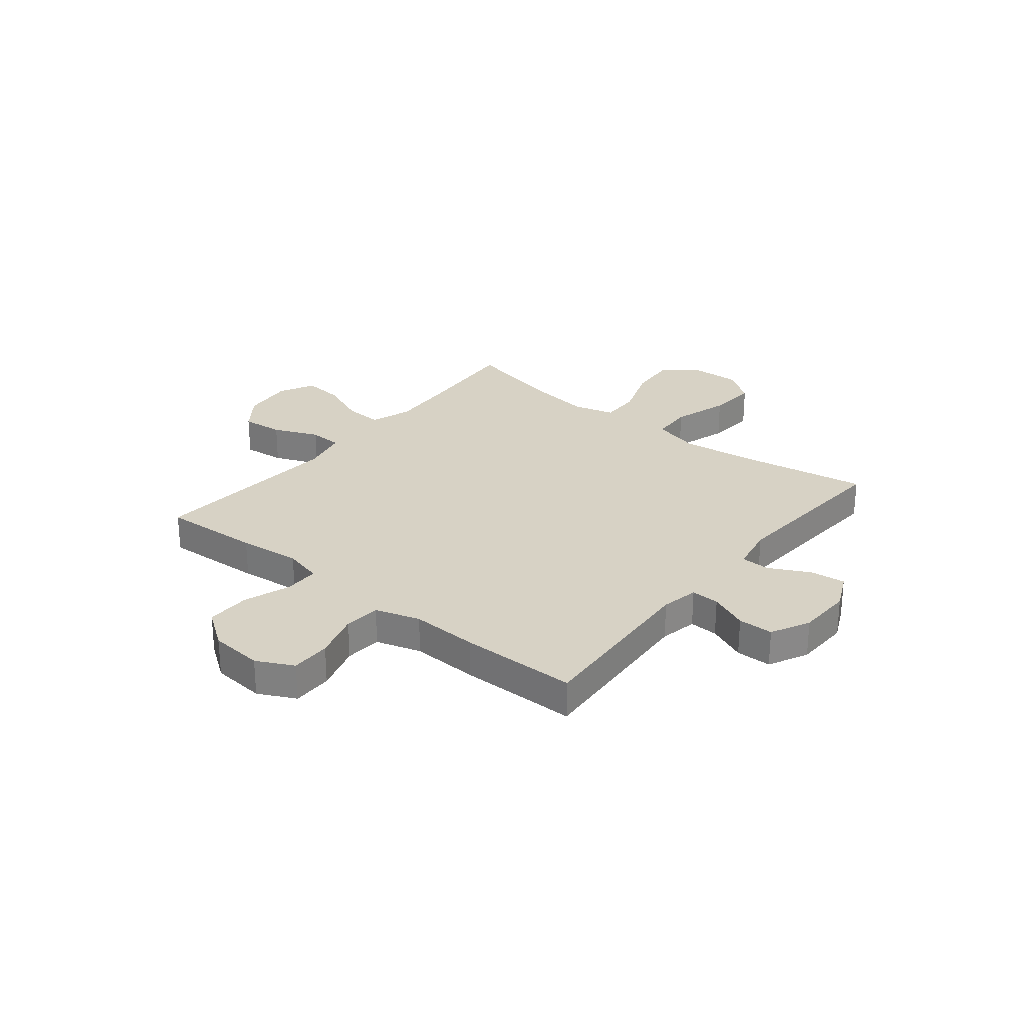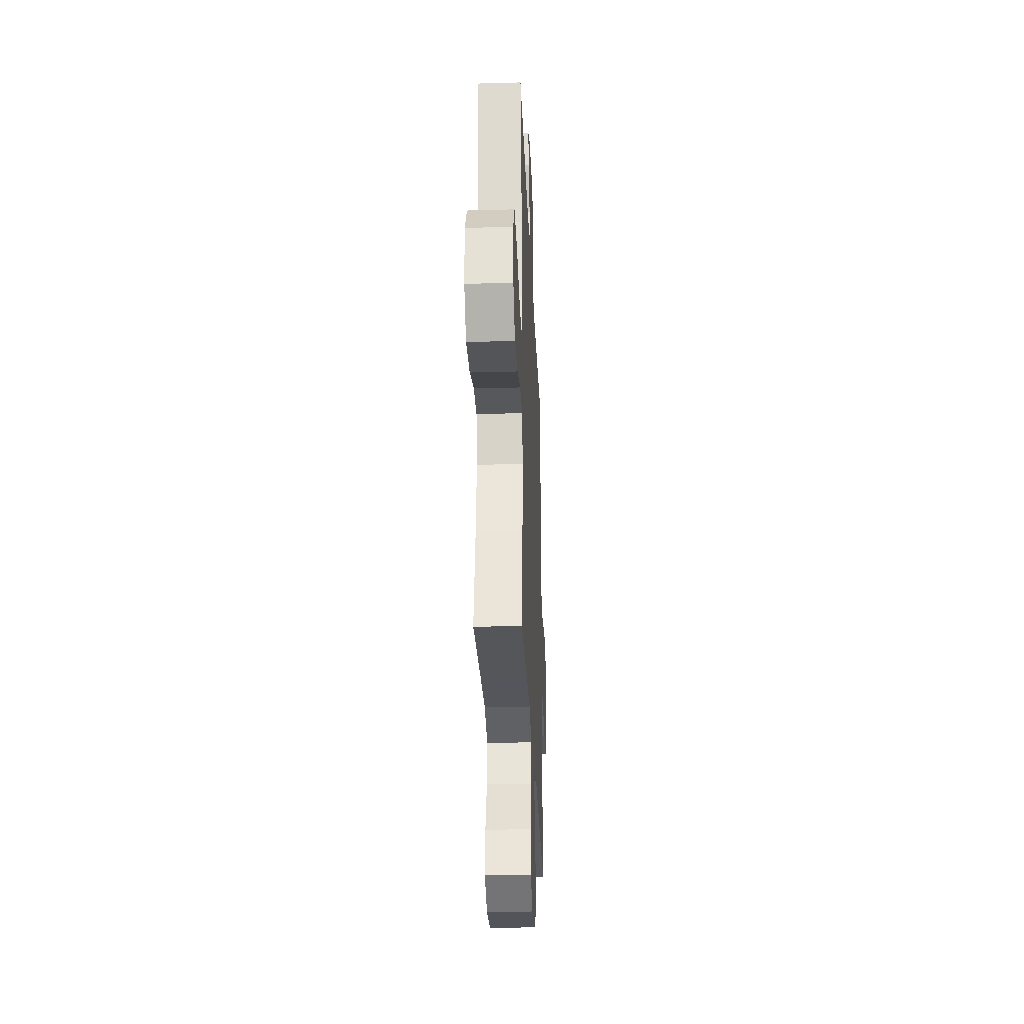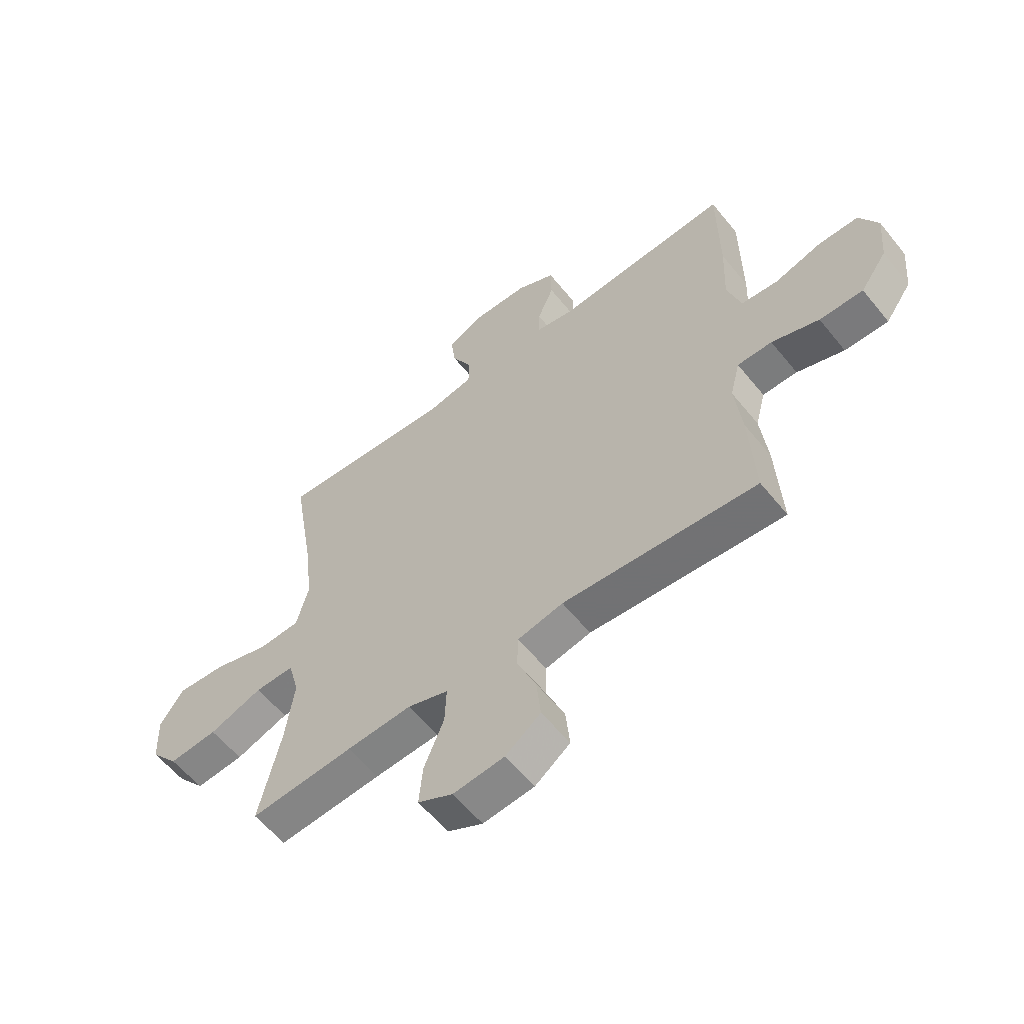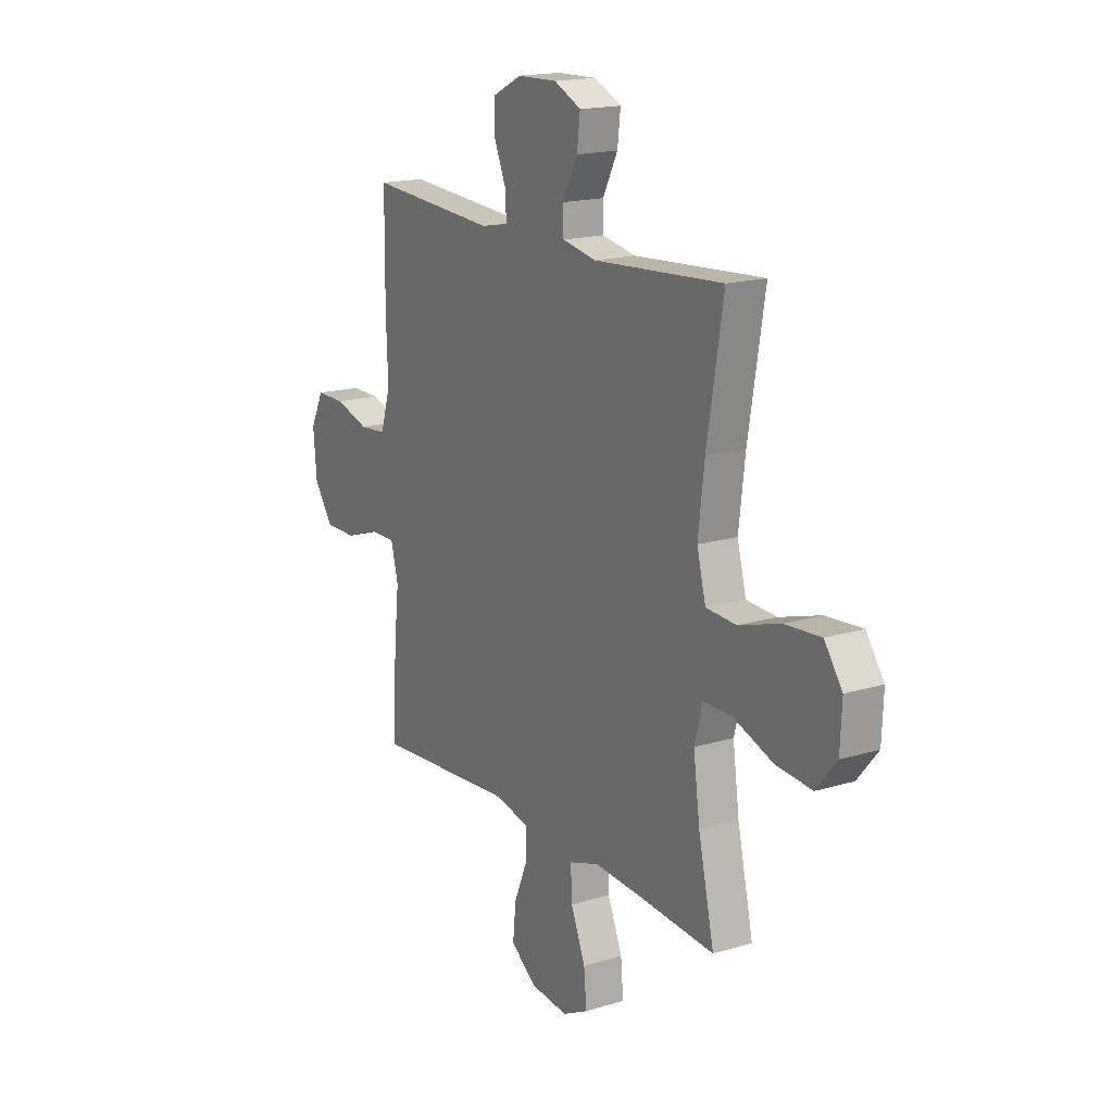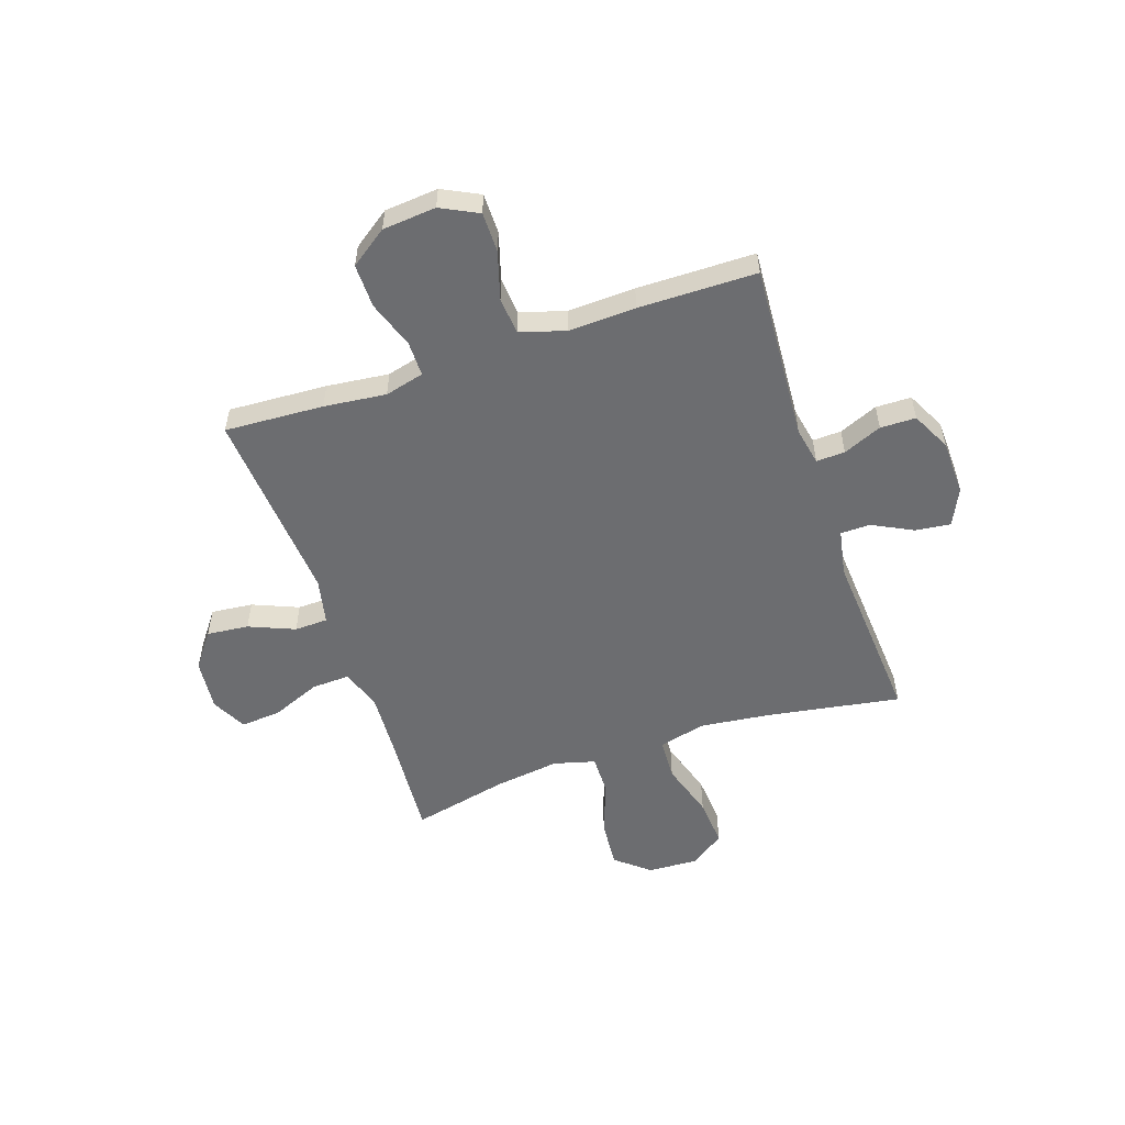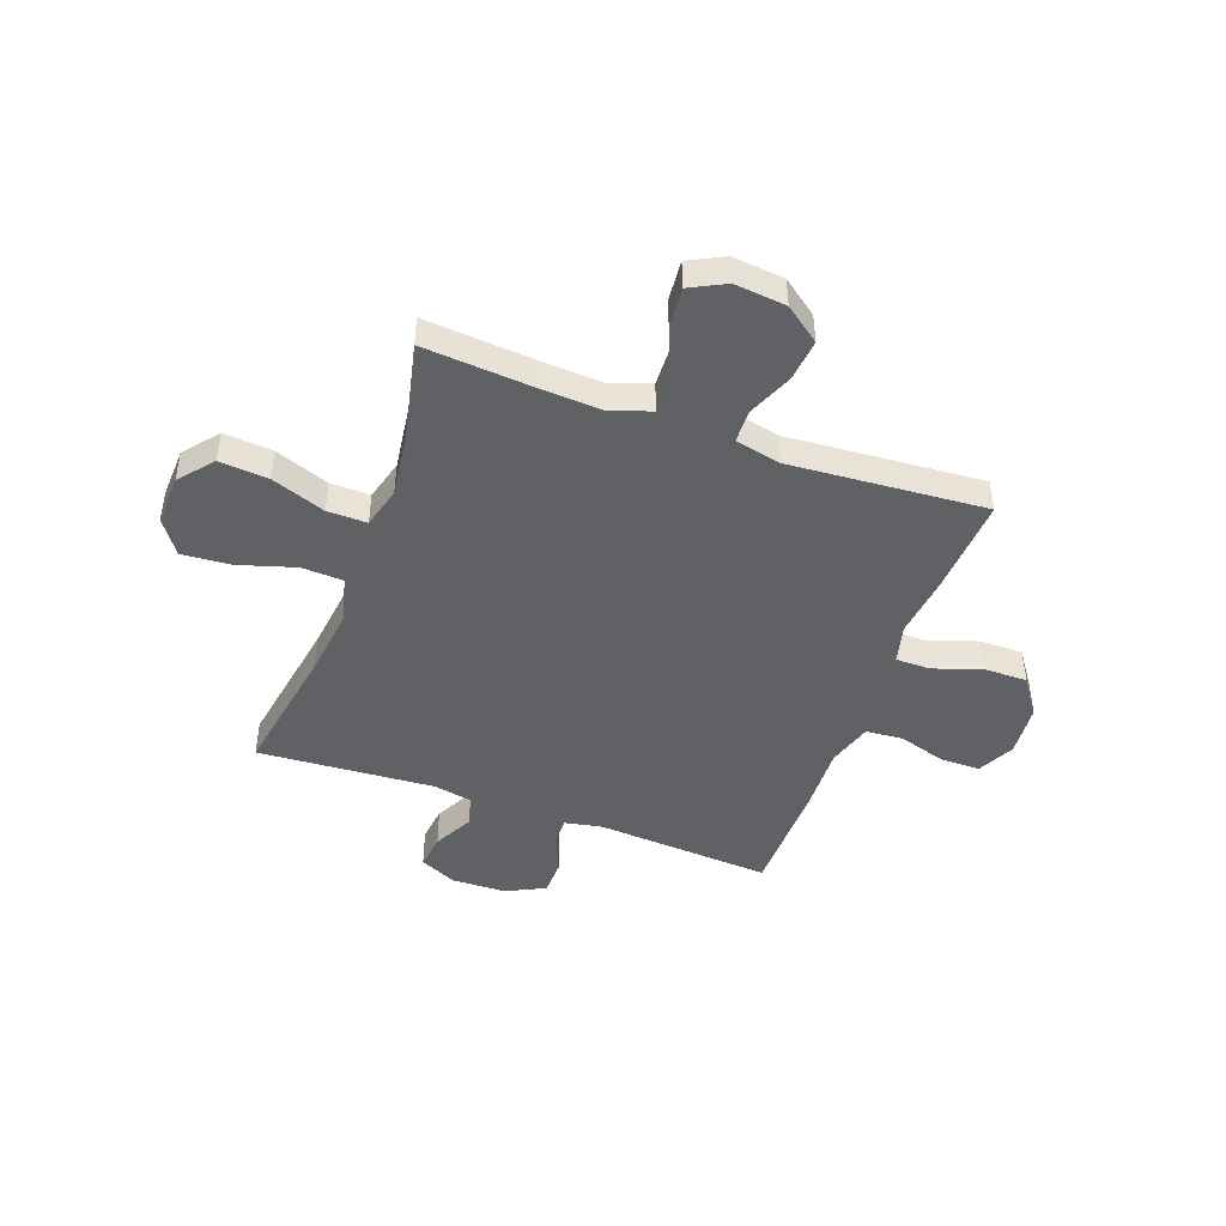
<metadata>
{"format":"obj","ext":"obj","renderer":"f3d","projection":"perspective","resolution":1024,"background":"white","views":[{"elev":27.6,"azim":-51.1,"up":"+Y"},{"elev":-29.5,"azim":92.4,"up":"+Z"},{"elev":-58.7,"azim":-141.4,"up":"+Z"},{"elev":17.1,"azim":58.8,"up":"+Z"},{"elev":-54.0,"azim":-71.3,"up":"+Y"},{"elev":-45.6,"azim":159.9,"up":"+Y"}]}
</metadata>
<code>
v -0.5 0.07 0.5
v -0.165 0.07 0.478
v -0.094 0.07 0.492
v -0.096 0.07 0.546
v -0.127 0.07 0.619
v -0.126 0.07 0.686
v -0.052 0.07 0.723
v 0.052 0.07 0.726
v 0.122 0.07 0.693
v 0.114 0.07 0.626
v 0.075 0.07 0.55
v 0.076 0.07 0.494
v 0.164 0.07 0.477
v 0.5 0.07 0.5
v 0.458 0.07 0.248
v 0.442 0.07 0.114
v 0.465 0.07 0.026
v 0.544 0.07 0.022
v 0.651 0.07 0.055
v 0.744 0.07 0.062
v 0.79 0.07 -0.003
v 0.786 0.07 -0.098
v 0.733 0.07 -0.162
v 0.64 0.07 -0.154
v 0.538 0.07 -0.117
v 0.463 0.07 -0.116
v 0.442 0.07 -0.194
v 0.459 0.07 -0.318
v 0.5 0.07 -0.5
v 0.302 0.07 -0.485
v 0.178 0.07 -0.478
v 0.1 0.07 -0.504
v 0.103 0.07 -0.576
v 0.141 0.07 -0.668
v 0.148 0.07 -0.745
v 0.081 0.07 -0.779
v -0.017 0.07 -0.769
v -0.084 0.07 -0.719
v -0.076 0.07 -0.64
v -0.04 0.07 -0.554
v -0.042 0.07 -0.491
v -0.129 0.07 -0.472
v -0.5 0.07 -0.5
v -0.49 0.07 -0.313
v -0.477 0.07 -0.196
v -0.496 0.07 -0.122
v -0.562 0.07 -0.122
v -0.652 0.07 -0.153
v -0.735 0.07 -0.154
v -0.785 0.07 -0.084
v -0.794 0.07 0.017
v -0.759 0.07 0.087
v -0.683 0.07 0.087
v -0.593 0.07 0.06
v -0.523 0.07 0.066
v -0.497 0.07 0.151
v -0.502 0.07 0.278
v -0.5 0 0.5
v -0.165 0 0.478
v -0.094 0 0.492
v -0.096 0 0.546
v -0.127 0 0.619
v -0.126 0 0.686
v -0.052 0 0.723
v 0.052 0 0.726
v 0.122 0 0.693
v 0.114 0 0.626
v 0.075 0 0.55
v 0.076 0 0.494
v 0.164 0 0.477
v 0.5 0 0.5
v 0.458 0 0.248
v 0.442 0 0.114
v 0.465 0 0.026
v 0.544 0 0.022
v 0.651 0 0.055
v 0.744 0 0.062
v 0.79 0 -0.003
v 0.786 0 -0.098
v 0.733 0 -0.162
v 0.64 0 -0.154
v 0.538 0 -0.117
v 0.463 0 -0.116
v 0.442 0 -0.194
v 0.459 0 -0.318
v 0.5 0 -0.5
v 0.302 0 -0.485
v 0.178 0 -0.478
v 0.1 0 -0.504
v 0.103 0 -0.576
v 0.141 0 -0.668
v 0.148 0 -0.745
v 0.081 0 -0.779
v -0.017 0 -0.769
v -0.084 0 -0.719
v -0.076 0 -0.64
v -0.04 0 -0.554
v -0.042 0 -0.491
v -0.129 0 -0.472
v -0.5 0 -0.5
v -0.49 0 -0.313
v -0.477 0 -0.196
v -0.496 0 -0.122
v -0.562 0 -0.122
v -0.652 0 -0.153
v -0.735 0 -0.154
v -0.785 0 -0.084
v -0.794 0 0.017
v -0.759 0 0.087
v -0.683 0 0.087
v -0.593 0 0.06
v -0.523 0 0.066
v -0.497 0 0.151
v -0.502 0 0.278
f 56 57 1 2
f 55 56 2 3
f 52 53 54
f 51 52 54
f 50 51 54
f 49 50 54
f 48 49 54
f 47 48 54
f 46 47 54 55
f 45 46 55 3
f 44 45 3
f 43 44 3
f 42 43 3
f 38 39 40
f 37 38 40
f 36 37 40
f 35 36 40
f 34 35 40
f 33 34 40
f 32 33 40 41
f 41 42 3
f 32 41 3
f 31 32 3
f 28 29 30
f 31 3 4
f 30 31 4
f 28 30 4
f 27 28 4
f 23 24 25
f 22 23 25
f 21 22 25
f 20 21 25
f 19 20 25
f 18 19 25
f 17 18 25 26
f 4 5 6
f 27 4 6
f 26 27 6
f 17 26 6
f 16 17 6
f 13 14 15
f 12 13 15 16
f 9 10 11
f 8 9 11
f 7 8 11
f 6 7 11
f 6 11 12
f 6 12 16
f 59 58 114 113
f 60 59 113 112
f 111 110 109
f 111 109 108
f 111 108 107
f 111 107 106
f 111 106 105
f 111 105 104
f 112 111 104 103
f 60 112 103 102
f 60 102 101
f 60 101 100
f 60 100 99
f 97 96 95
f 97 95 94
f 97 94 93
f 97 93 92
f 97 92 91
f 97 91 90
f 98 97 90 89
f 60 99 98
f 60 98 89
f 60 89 88
f 87 86 85
f 61 60 88
f 61 88 87
f 61 87 85
f 61 85 84
f 82 81 80
f 82 80 79
f 82 79 78
f 82 78 77
f 82 77 76
f 82 76 75
f 83 82 75 74
f 63 62 61
f 63 61 84
f 63 84 83
f 63 83 74
f 63 74 73
f 72 71 70
f 73 72 70 69
f 68 67 66
f 68 66 65
f 68 65 64
f 68 64 63
f 69 68 63
f 73 69 63
f 1 58 59 2
f 2 59 60 3
f 3 60 61 4
f 4 61 62 5
f 5 62 63 6
f 6 63 64 7
f 7 64 65 8
f 8 65 66 9
f 9 66 67 10
f 10 67 68 11
f 11 68 69 12
f 12 69 70 13
f 13 70 71 14
f 14 71 72 15
f 15 72 73 16
f 16 73 74 17
f 17 74 75 18
f 18 75 76 19
f 19 76 77 20
f 20 77 78 21
f 21 78 79 22
f 22 79 80 23
f 23 80 81 24
f 24 81 82 25
f 25 82 83 26
f 26 83 84 27
f 27 84 85 28
f 28 85 86 29
f 29 86 87 30
f 30 87 88 31
f 31 88 89 32
f 32 89 90 33
f 33 90 91 34
f 34 91 92 35
f 35 92 93 36
f 36 93 94 37
f 37 94 95 38
f 38 95 96 39
f 39 96 97 40
f 40 97 98 41
f 41 98 99 42
f 42 99 100 43
f 43 100 101 44
f 44 101 102 45
f 45 102 103 46
f 46 103 104 47
f 47 104 105 48
f 48 105 106 49
f 49 106 107 50
f 50 107 108 51
f 51 108 109 52
f 52 109 110 53
f 53 110 111 54
f 54 111 112 55
f 55 112 113 56
f 56 113 114 57
f 57 114 58 1

</code>
